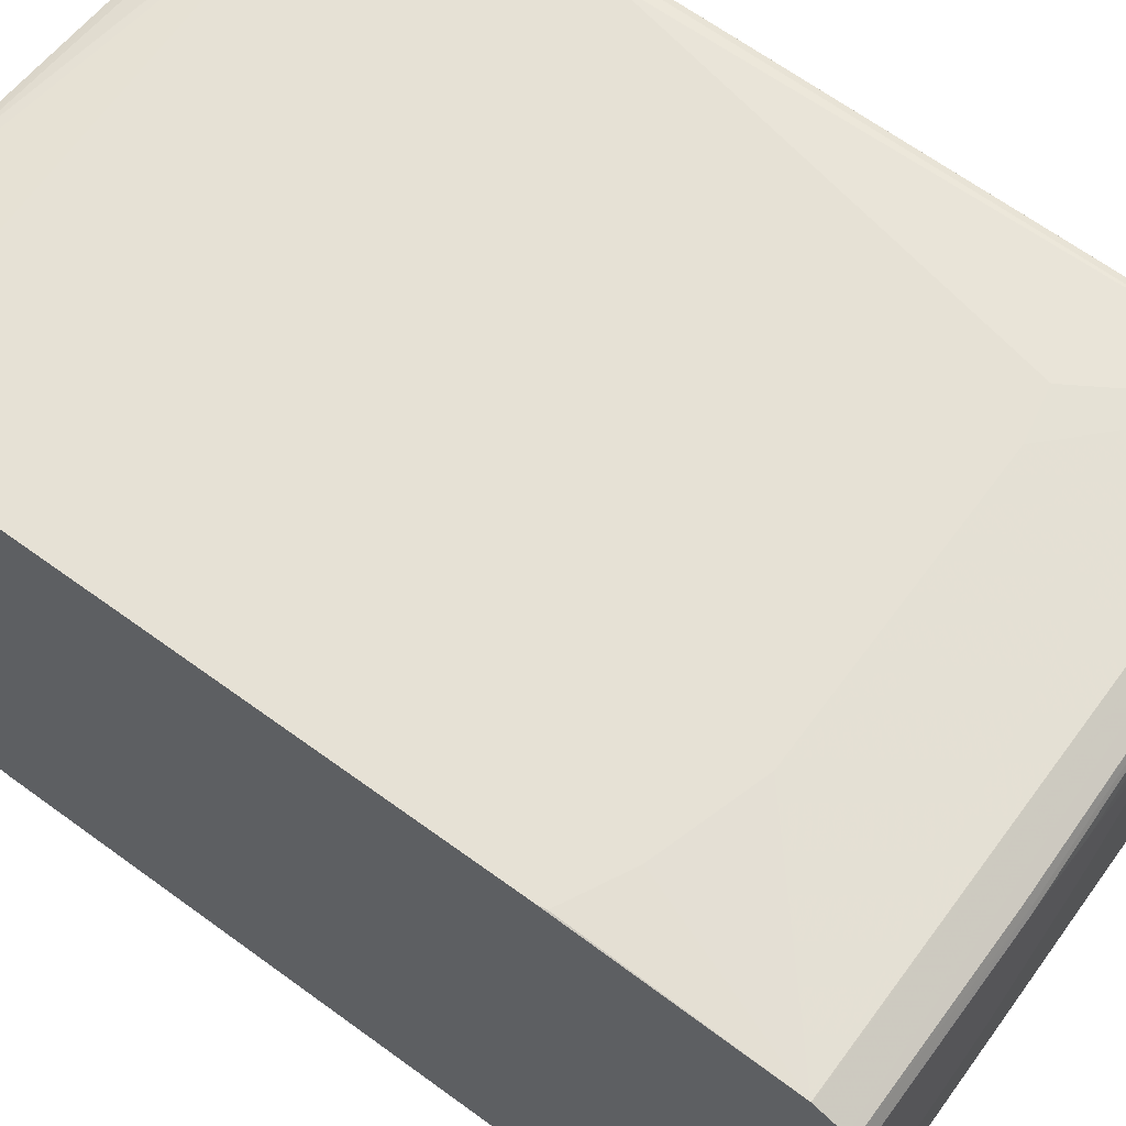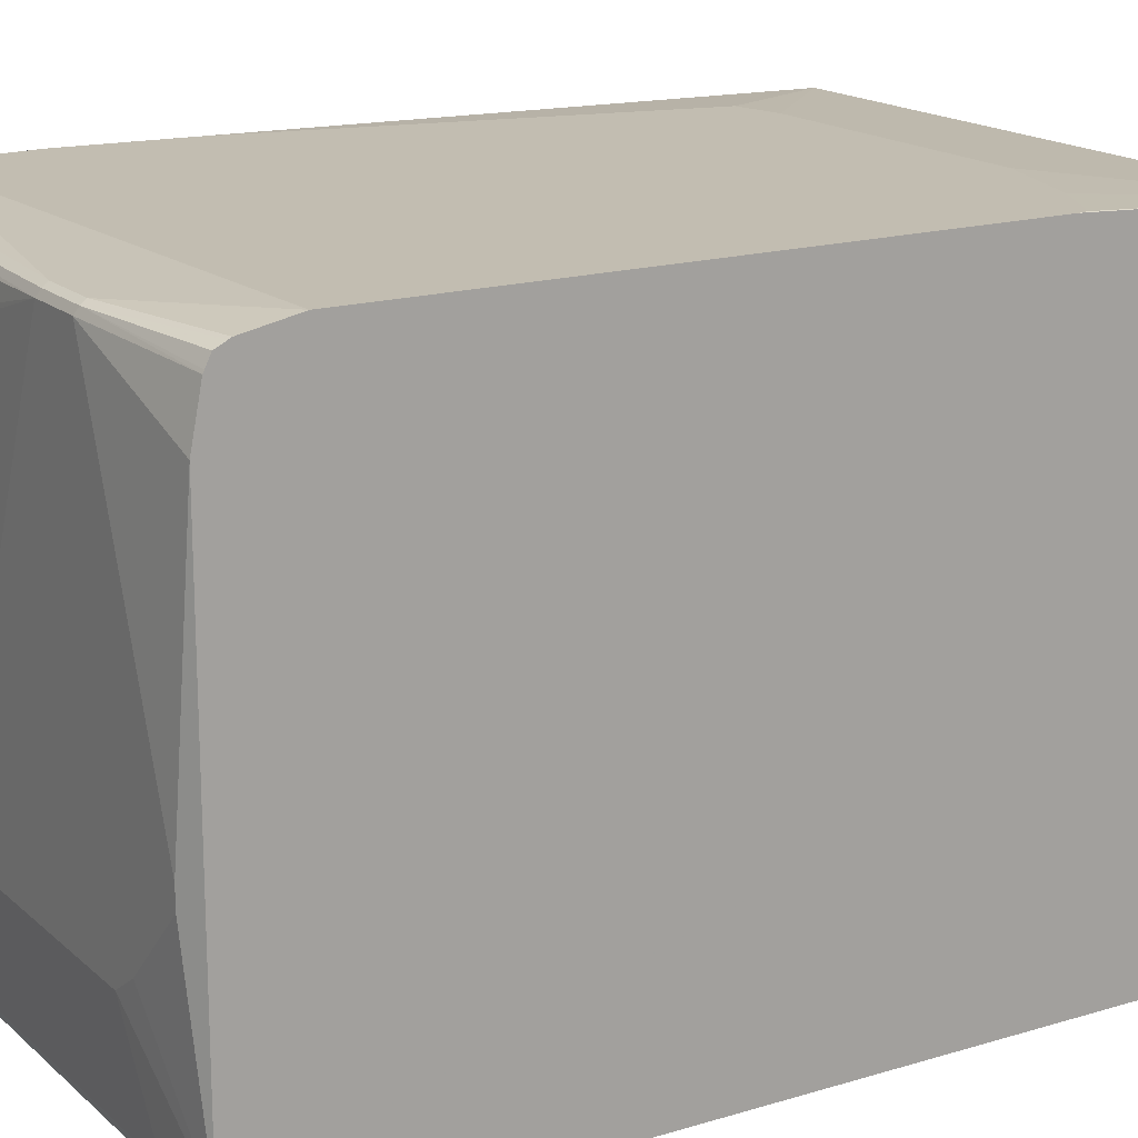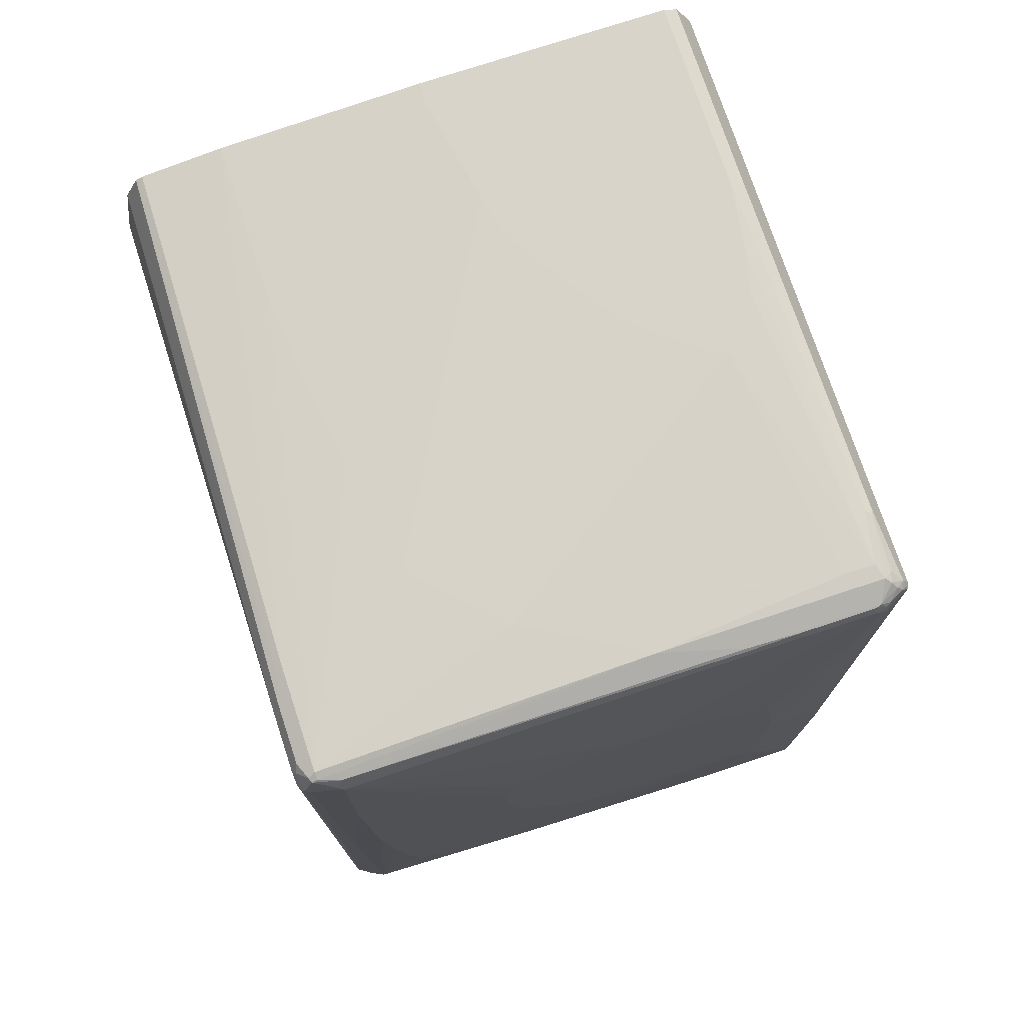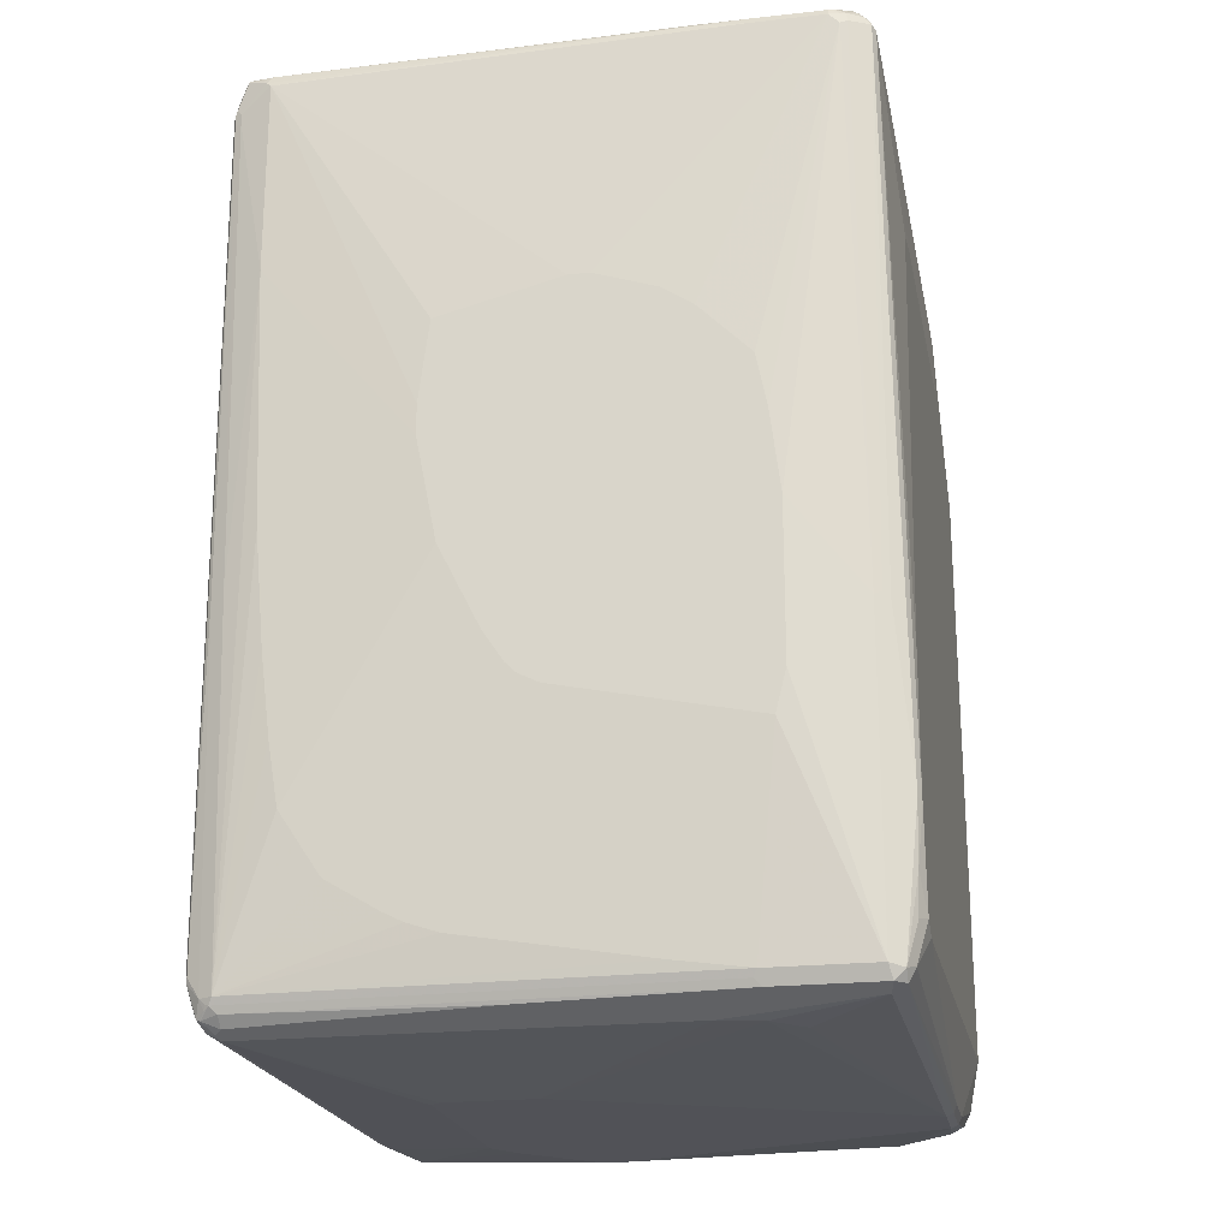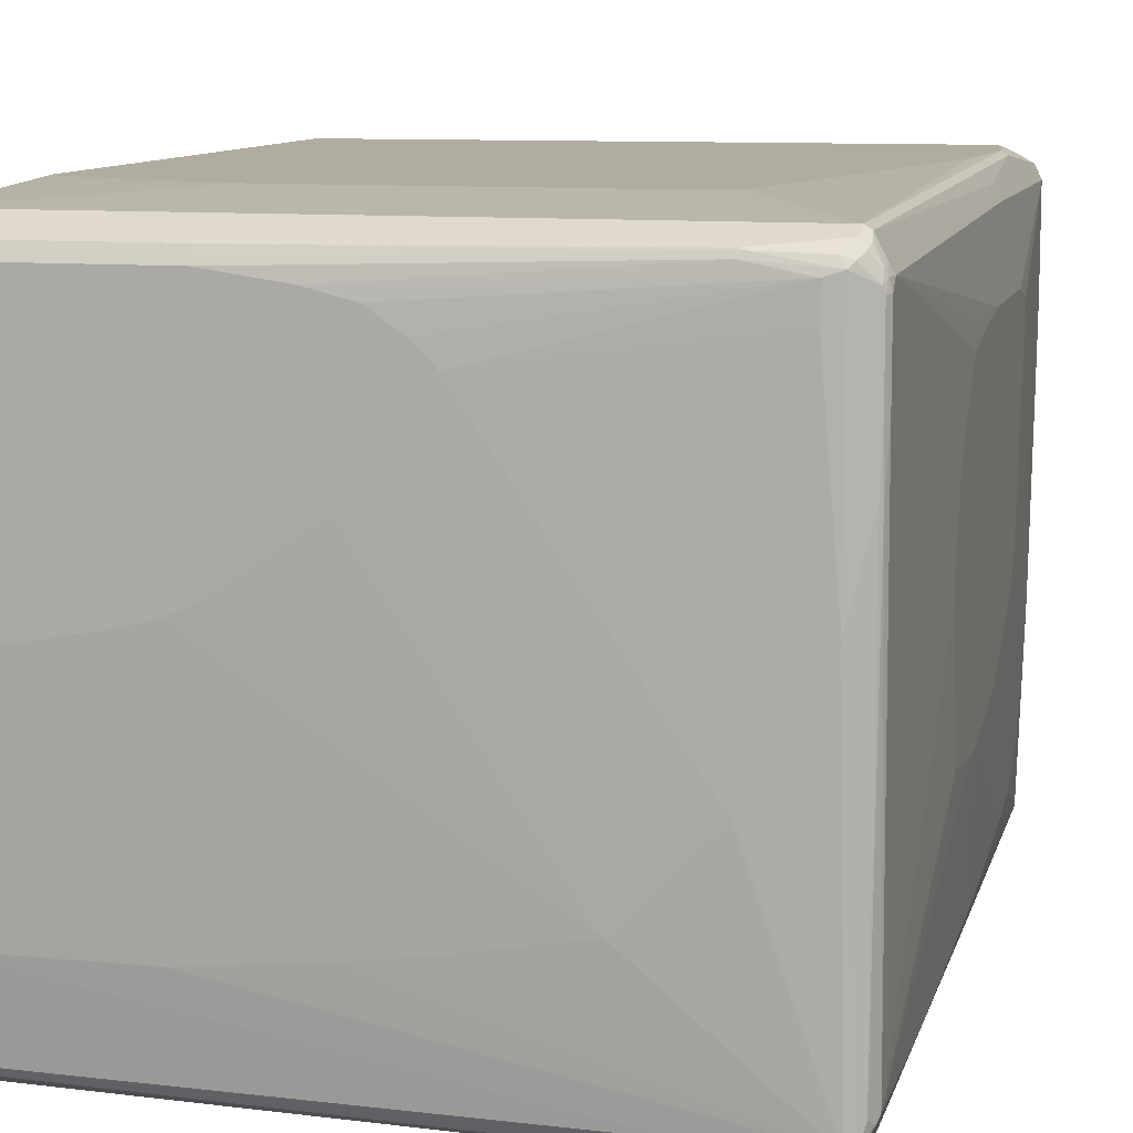
<metadata>
{"format":"obj","ext":"obj","renderer":"f3d","projection":"perspective","resolution":1024,"background":"white","views":[{"elev":64.3,"azim":-53.6,"up":"+Y"},{"elev":17.0,"azim":-121.3,"up":"+Y"},{"elev":74.9,"azim":71.7,"up":"+Z"},{"elev":-21.5,"azim":101.1,"up":"+Z"},{"elev":10.0,"azim":14.0,"up":"+Y"}]}
</metadata>
<code>
v -0.2468 0.01438 0.6627
v -0.2161 0.01438 0.6627
v -0.2468 0.3745 0.6627
v -0.2468 -0.2737 0.6482
v -0.05763 0.04315 0.6627
v -0.01436 -0.2737 0.6482
v 0.1441 -0.2593 0.6482
v 0.2449 -0.2449 0.6482
v 0.02882 0.3745 0.6627
v 0.03603 0.3818 0.6591
v -0.2468 0.3924 0.6536
v -0.2468 -0.389 0.6338
v 0.4754 -0.4034 0.6338
v 6.472e-05 0.05762 0.6627
v 0.4034 -0.2161 0.6482
v 0.6195 -0.4034 0.6338
v 0.1297 0.3601 0.6627
v 0.5186 0.389 0.6482
v 0.5258 0.3962 0.6447
v 0.02882 0.3937 0.653
v -0.2468 0.3937 0.653
v -0.2468 -0.3908 0.6329
v -0.2468 -0.3985 0.629
v 0.4802 -0.4129 0.629
v 0.5138 -0.4226 0.6242
v 0.02882 0.07201 0.6627
v 0.4898 -0.1296 0.6482
v 0.1585 0.1584 0.6627
v 0.07209 0.1008 0.6627
v 0.6002 -0.4226 0.6242
v 0.6243 -0.4129 0.629
v 0.6302 -0.4106 0.6267
v 0.6291 -0.4034 0.629
v 0.6122 0.06481 0.6447
v 0.5186 -0.1008 0.6482
v 0.1873 0.3457 0.6627
v 0.5906 0.3745 0.6482
v 0.6122 0.3818 0.6447
v 0.605 0.3937 0.6386
v 0.5186 0.3985 0.6434
v -0.2468 0.3979 0.6447
v -0.2468 -0.4024 0.6213
v -0.2468 -0.4168 0.5925
v 0.5186 -0.4322 0.605
v 0.173 0.1729 0.6627
v 0.6098 -0.4274 0.6146
v 0.6177 -0.4214 0.6194
v 0.6243 -0.4226 0.605
v 0.6302 -0.4249 0.5835
v 0.6447 -0.3818 0.6123
v 0.6393 -0.389 0.6194
v 0.6387 -0.3745 0.6242
v 0.5906 0.3314 0.6482
v 0.6411 0.1801 0.6303
v 0.2593 0.2881 0.6627
v 0.2449 0.2593 0.6627
v 0.1873 0.1873 0.6627
v 0.2305 0.3169 0.6627
v 0.6411 0.3673 0.6303
v 0.6195 0.389 0.6392
v 0.6195 0.4082 0.6242
v -0.2468 0.4172 0.6063
v -0.2468 -0.4177 0.5906
v 0.605 -0.4322 0.605
v -0.2468 -0.4322 0.4898
v 0.6159 -0.4249 0.6123
v 0.6212 -0.4286 0.5906
v 0.6291 -0.4274 0.5762
v 0.6339 -0.4177 0.5762
v 0.6447 0.1801 0.6267
v 0.6483 -0.3745 0.605
v 0.6435 0.2593 0.629
v 0.6435 0.3601 0.629
v 0.6447 0.3745 0.6212
v 0.6411 0.3818 0.623
v 0.6267 0.3962 0.6303
v 0.6302 0.4034 0.6212
v 0.6267 0.4106 0.6159
v 0.6195 0.4177 0.605
v -0.2468 0.4177 0.605
v 0.6195 -0.4322 0.5762
v -0.2468 -0.4322 -0.4878
v 0.6291 -0.4274 0.5618
v 0.6339 -0.4177 0.5618
v 0.6483 0.2593 0.6194
v 0.6483 -0.3745 0.3314
v 0.6627 -0.1584 0.1152
v 0.6627 -0.144 0.2304
v 0.6627 0.02877 0.2736
v 0.6483 0.3601 0.6194
v 0.6483 0.3745 0.605
v 0.6435 0.3842 0.6098
v 0.6291 0.4129 0.6098
v 0.4754 0.4322 0.389
v 0.4034 0.4322 0.4034
v 0.6195 0.4322 -0.4034
v 0.605 0.4322 -0.2304
v -0.01436 0.4322 0.4034
v -0.1584 0.4322 0.3602
v -0.2161 0.4322 0.3314
v -0.2449 0.4322 0.3168
v -0.2468 0.4322 0.3024
v 0.6195 -0.4322 0.5618
v -0.2468 -0.4177 -0.605
v -0.2449 -0.4322 -0.4898
v 0.6267 -0.4286 0.5546
v 0.6122 -0.4286 -0.5835
v 0.6146 -0.4274 -0.5762
v 0.6243 -0.4226 -0.1008
v 0.6339 -0.4034 -0.1008
v 0.6627 -0.1584 0.07201
v 0.6339 -0.389 -0.605
v 0.6483 -0.3601 -0.0288
v 0.6627 0.05762 0.2736
v 0.6627 0.144 0.2448
v 0.6627 0.1873 0.216
v 0.6627 0.2161 0.1872
v 0.6627 0.2593 0.144
v 0.6627 0.2737 0.07201
v 0.6627 0.2881 -0.0432
v 0.6483 0.389 -0.1728
v 0.6435 0.3985 -0.168
v 0.6387 0.4082 -0.1776
v 0.6291 0.4274 -0.3986
v 0.6195 0.4322 -0.4178
v -0.2468 0.4322 -0.533
v 0.605 -0.4322 -0.5762
v -0.2468 -0.4136 -0.6134
v -0.144 -0.4177 -0.6194
v -0.05763 -0.4322 -0.533
v -0.1584 -0.4322 -0.5186
v -0.2161 -0.4322 -0.5042
v 0.5978 -0.4286 -0.5979
v 0.6122 -0.4142 -0.6267
v 0.6243 -0.4082 -0.605
v 0.6483 -0.3457 -0.1872
v 0.6483 -0.3314 -0.3024
v 0.6483 -0.3169 -0.389
v 0.6627 -0.1296 -0.07201
v 0.6267 -0.3997 -0.6123
v 0.6291 -0.3937 -0.6146
v 0.6435 0.2401 -0.6146
v 0.6483 0.2449 -0.605
v 0.6483 0.144 -0.5906
v 0.6483 -0.1152 -0.5474
v 0.6483 -0.1584 -0.533
v 0.6483 -0.1873 -0.5186
v 0.6483 -0.2593 -0.4754
v 0.6483 -0.2881 -0.4322
v 0.6627 0.2881 -0.2592
v 0.6483 0.389 -0.605
v 0.6291 0.4274 -0.413
v 0.6267 0.4249 -0.497
v 0.605 0.4322 -0.5474
v 0.5186 0.4322 -0.5618
v -0.0432 0.4177 -0.6482
v -0.2468 0.4177 -0.605
v 0.5906 -0.4322 -0.5906
v -0.2468 -0.4088 -0.623
v 0.5763 -0.4322 -0.5906
v 0.05767 -0.4322 -0.5474
v -0.144 -0.4129 -0.629
v -0.1297 -0.4082 -0.6386
v 0.5906 -0.4082 -0.6386
v 0.605 -0.4016 -0.6374
v 0.6146 -0.4082 -0.629
v 0.623 -0.4016 -0.6194
v 0.6627 -0.07201 -0.1872
v 0.6627 -0.1152 -0.1008
v 0.6243 -0.3842 -0.6242
v 0.6387 0.2497 -0.6242
v 0.6627 0.2737 -0.3168
v 0.6627 0 -0.2592
v 0.6627 -0.02877 -0.2448
v 0.6627 -0.04315 -0.2304
v 0.6387 0.3937 -0.6242
v 0.6387 0.4082 -0.6098
v 0.6243 0.4226 -0.5522
v 0.6195 0.4177 -0.605
v 0.5763 0.4322 -0.5618
v 0.04324 0.4177 -0.6482
v -0.04801 0.4129 -0.6578
v -0.2468 0.4159 -0.6089
v -0.2468 -0.4082 -0.6242
v -0.2468 -0.3937 -0.6386
v -0.1369 -0.3962 -0.6447
v 0.5978 -0.3997 -0.6411
v 0.5906 -0.389 -0.6482
v 0.6002 -0.3937 -0.6434
v 0.6098 -0.3842 -0.6386
v 0.6291 -0.04798 -0.629
v 0.6243 0.4082 -0.6242
v 0.6195 0.389 -0.6338
v 0.03844 0.4129 -0.6578
v -0.0432 0.4034 -0.6627
v -0.2468 0.389 -0.6338
v -0.2468 0.3928 -0.632
v -0.2468 0.4082 -0.6242
v -0.2468 -0.3854 -0.6429
v -0.2468 -0.3758 -0.6477
v -0.1297 -0.389 -0.6482
v 0.2449 -0.2305 -0.6627
v 0.2593 -0.2161 -0.6627
v 0.5906 0.1873 -0.6482
v 0.04324 0.4034 -0.6627
v 0.5763 0.2449 -0.6482
v 0.5474 0.2737 -0.6482
v 0.533 0.2881 -0.6482
v -0.2161 -0.07201 -0.6627
v -0.2468 0.3169 -0.6482
v -0.2468 -0.3745 -0.6482
v -0.07196 -0.2305 -0.6627
v 0.2593 -0.08639 -0.6627
v -0.2161 -0.1008 -0.6627
v -0.2017 -0.1152 -0.6627
v -0.1297 -0.1873 -0.6627
v -0.1152 -0.2016 -0.6627
f 1 2 5
f 112 149 138
f 112 148 149
f 112 147 148
f 112 146 147
f 112 145 146
f 112 144 145
f 112 143 144
f 112 142 143
f 112 141 142
f 112 140 141
f 112 135 140
f 111 138 139
f 111 137 138
f 111 136 137
f 111 113 136
f 109 112 110
f 109 135 112
f 108 135 109
f 107 135 108
f 107 134 135
f 107 133 134
f 107 158 133
f 107 127 158
f 112 138 137
f 104 132 105
f 112 137 136
f 120 150 151
f 134 166 167
f 134 165 166
f 134 164 165
f 134 163 164
f 134 160 163
f 134 158 160
f 133 158 134
f 129 163 160
f 129 162 163
f 129 161 130
f 129 160 161
f 128 162 129
f 128 159 162
f 126 156 157
f 126 155 156
f 125 153 154
f 125 152 153
f 121 123 122
f 121 124 123
f 121 152 124
f 121 177 152
f 121 151 177
f 120 151 121
f 112 136 113
f 134 167 135
f 104 131 132
f 104 129 130
f 90 116 117
f 90 115 116
f 90 114 115
f 87 89 88
f 87 114 89
f 87 115 114
f 87 116 115
f 87 117 116
f 87 118 117
f 87 119 118
f 87 120 119
f 87 150 120
f 87 172 150
f 87 173 172
f 87 174 173
f 87 175 174
f 87 168 175
f 87 169 168
f 87 139 169
f 87 111 139
f 86 113 111
f 86 112 113
f 86 110 112
f 90 117 118
f 104 130 131
f 90 118 91
f 91 119 120
f 104 128 129
f 103 107 106
f 103 127 107
f 96 152 125
f 96 124 152
f 94 98 95
f 94 99 98
f 94 100 99
f 94 101 100
f 94 102 101
f 94 126 102
f 94 155 126
f 94 180 155
f 94 154 180
f 94 125 154
f 94 96 125
f 94 97 96
f 93 123 124
f 93 122 123
f 92 122 93
f 92 121 122
f 91 121 92
f 91 120 121
f 91 118 119
f 85 114 90
f 135 167 140
f 138 168 169
f 192 205 194
f 192 193 205
f 188 213 204
f 188 203 213
f 188 202 203
f 188 212 202
f 188 201 212
f 187 188 189
f 186 201 188
f 186 200 201
f 186 199 200
f 185 199 186
f 182 198 183
f 182 197 198
f 182 196 197
f 182 195 196
f 182 205 195
f 182 194 205
f 179 181 180
f 179 192 181
f 177 192 179
f 176 193 192
f 176 192 177
f 193 204 206
f 171 193 176
f 193 206 207
f 193 208 205
f 211 217 212
f 211 216 217
f 211 215 216
f 211 214 215
f 209 211 210
f 209 214 211
f 205 206 213
f 205 207 206
f 205 208 207
f 204 213 206
f 201 211 212
f 200 211 201
f 195 210 196
f 195 209 210
f 195 214 209
f 195 215 214
f 195 216 215
f 195 217 216
f 195 212 217
f 195 202 212
f 195 203 202
f 195 213 203
f 195 205 213
f 193 207 208
f 138 149 168
f 171 204 193
f 171 189 188
f 152 177 153
f 151 176 177
f 150 172 151
f 148 168 149
f 148 175 168
f 148 174 175
f 147 174 148
f 147 173 174
f 146 173 147
f 145 173 146
f 145 172 173
f 144 172 145
f 143 172 144
f 143 151 172
f 142 151 143
f 142 176 151
f 142 171 176
f 142 170 171
f 141 170 142
f 141 166 170
f 141 167 166
f 140 167 141
f 138 169 139
f 153 177 178
f 171 188 204
f 153 178 154
f 154 177 179
f 171 190 189
f 171 191 190
f 170 191 171
f 170 190 191
f 166 190 170
f 166 189 190
f 165 189 166
f 165 187 189
f 164 188 187
f 164 186 188
f 164 187 165
f 163 184 185
f 163 186 164
f 163 185 186
f 162 184 163
f 159 184 162
f 157 182 183
f 156 182 157
f 156 194 182
f 156 181 194
f 155 181 156
f 155 180 181
f 154 179 180
f 154 178 177
f 85 89 114
f 181 192 194
f 83 110 84
f 16 31 32
f 16 30 31
f 15 16 27
f 15 29 26
f 15 28 29
f 15 27 28
f 14 15 26
f 13 30 16
f 13 25 30
f 13 24 25
f 13 23 24
f 13 22 23
f 12 22 13
f 10 19 20
f 10 21 11
f 10 20 21
f 9 19 10
f 9 18 19
f 9 17 18
f 8 16 15
f 7 16 8
f 6 16 7
f 5 15 14
f 16 32 33
f 4 16 6
f 16 33 34
f 16 35 27
f 32 48 49
f 32 47 48
f 31 47 32
f 31 46 47
f 30 46 31
f 27 45 28
f 27 35 45
f 25 46 30
f 25 64 46
f 25 44 64
f 25 43 44
f 25 42 43
f 23 25 24
f 23 42 25
f 20 41 21
f 20 40 41
f 19 40 20
f 19 39 40
f 19 38 39
f 18 38 19
f 18 37 38
f 17 37 18
f 17 36 37
f 16 34 35
f 32 49 50
f 4 13 16
f 3 10 11
f 1 157 183
f 1 126 157
f 1 102 126
f 1 80 102
f 1 62 80
f 1 41 62
f 1 21 41
f 1 11 21
f 1 3 11
f 1 9 3
f 1 17 9
f 1 36 17
f 1 58 36
f 1 55 58
f 1 56 55
f 1 57 56
f 1 45 57
f 1 28 45
f 1 29 28
f 1 26 29
f 1 14 26
f 1 5 14
f 84 110 86
f 1 198 197
f 4 12 13
f 1 197 196
f 1 210 211
f 3 9 10
f 2 15 5
f 2 8 15
f 2 7 8
f 2 6 7
f 1 6 2
f 1 4 6
f 1 12 4
f 1 22 12
f 1 23 22
f 1 42 23
f 1 43 42
f 1 63 43
f 1 65 63
f 1 82 65
f 1 104 82
f 1 128 104
f 1 159 128
f 1 184 159
f 1 185 184
f 1 199 185
f 1 200 199
f 1 211 200
f 1 196 210
f 32 50 51
f 1 183 198
f 32 52 33
f 72 85 90
f 71 89 85
f 71 88 89
f 71 87 88
f 71 111 87
f 71 86 111
f 70 85 72
f 70 71 85
f 69 86 71
f 69 84 86
f 68 84 69
f 68 83 84
f 68 103 83
f 68 81 103
f 67 81 68
f 64 81 67
f 62 79 80
f 61 79 62
f 61 78 79
f 61 77 78
f 61 76 77
f 60 76 61
f 59 76 60
f 72 90 73
f 59 75 76
f 73 90 74
f 74 91 92
f 83 109 110
f 32 51 52
f 83 108 109
f 83 107 108
f 83 106 107
f 83 103 106
f 82 104 105
f 80 101 102
f 80 100 101
f 80 99 100
f 80 98 99
f 79 97 94
f 79 96 97
f 79 93 124
f 79 98 80
f 79 95 98
f 79 94 95
f 78 93 79
f 77 93 78
f 75 77 76
f 75 93 77
f 75 92 93
f 74 92 75
f 74 90 91
f 59 74 75
f 79 124 96
f 54 73 59
f 44 65 82
f 44 63 65
f 43 63 44
f 41 61 62
f 40 61 41
f 39 61 40
f 39 60 61
f 38 60 39
f 38 59 60
f 37 55 53
f 37 58 55
f 36 58 37
f 35 57 45
f 35 56 57
f 35 53 55
f 34 59 38
f 34 54 59
f 34 52 54
f 34 53 35
f 34 37 53
f 59 73 74
f 33 52 34
f 34 38 37
f 44 82 105
f 44 105 132
f 35 55 56
f 44 131 130
f 52 70 54
f 44 132 131
f 54 72 73
f 50 71 70
f 50 69 71
f 54 70 72
f 50 70 52
f 49 69 50
f 49 68 69
f 49 67 68
f 48 66 67
f 48 67 49
f 50 52 51
f 47 66 48
f 46 67 66
f 46 64 67
f 46 66 47
f 44 130 161
f 44 81 64
f 44 103 81
f 44 127 103
f 44 158 127
f 44 160 158
f 44 161 160

</code>
